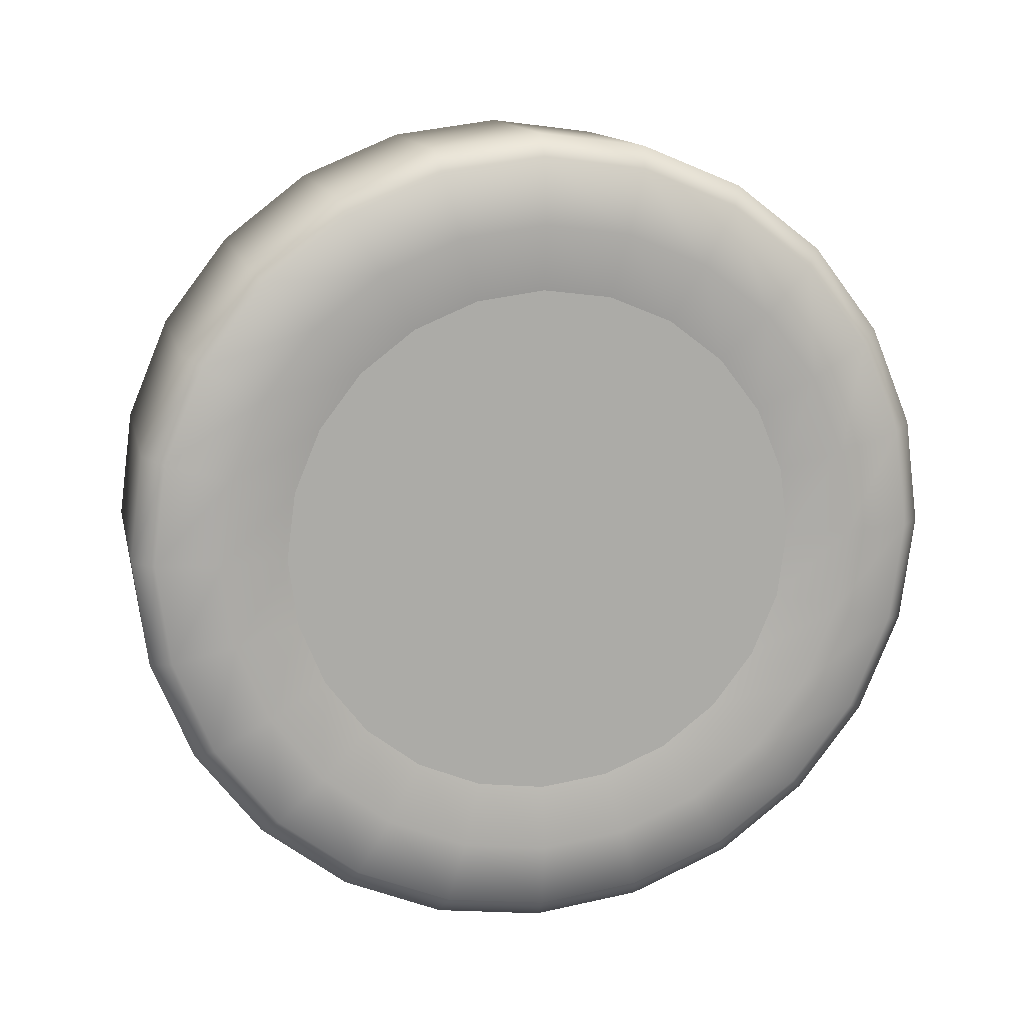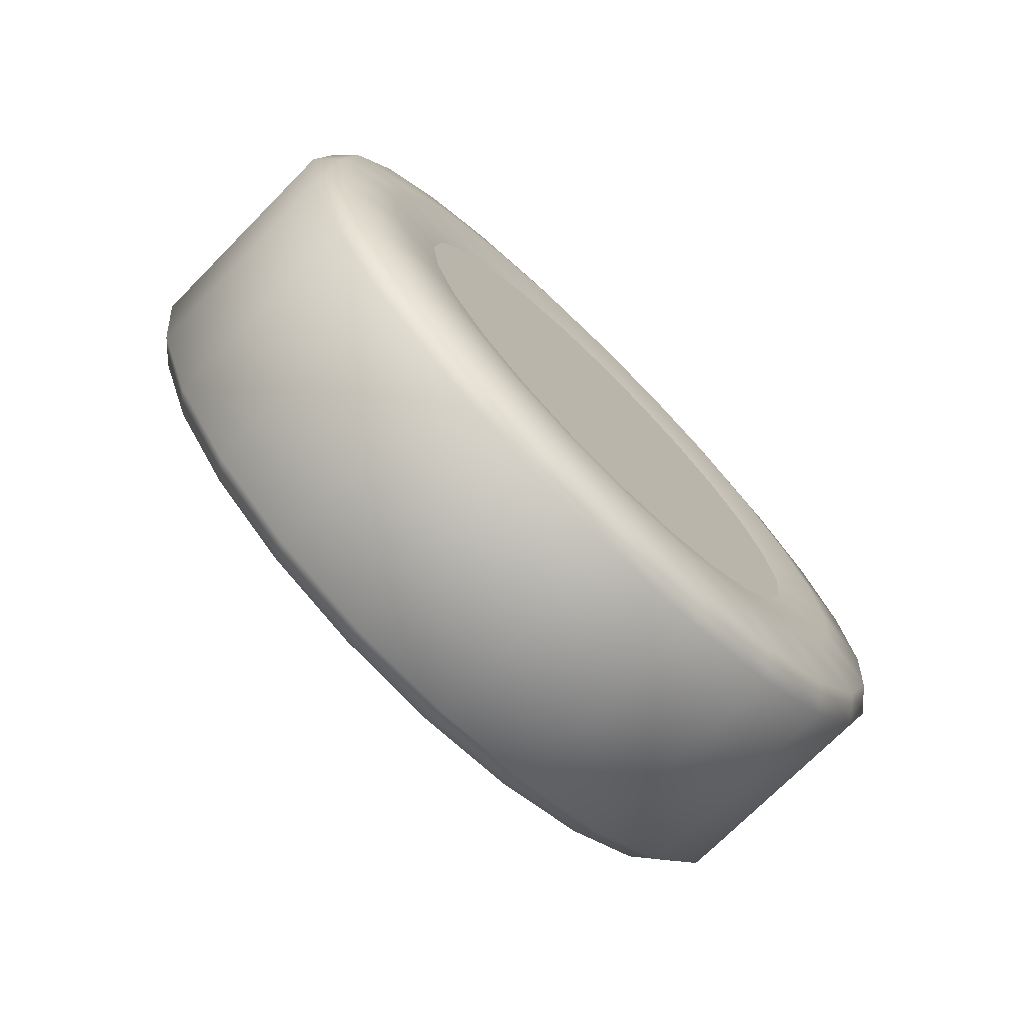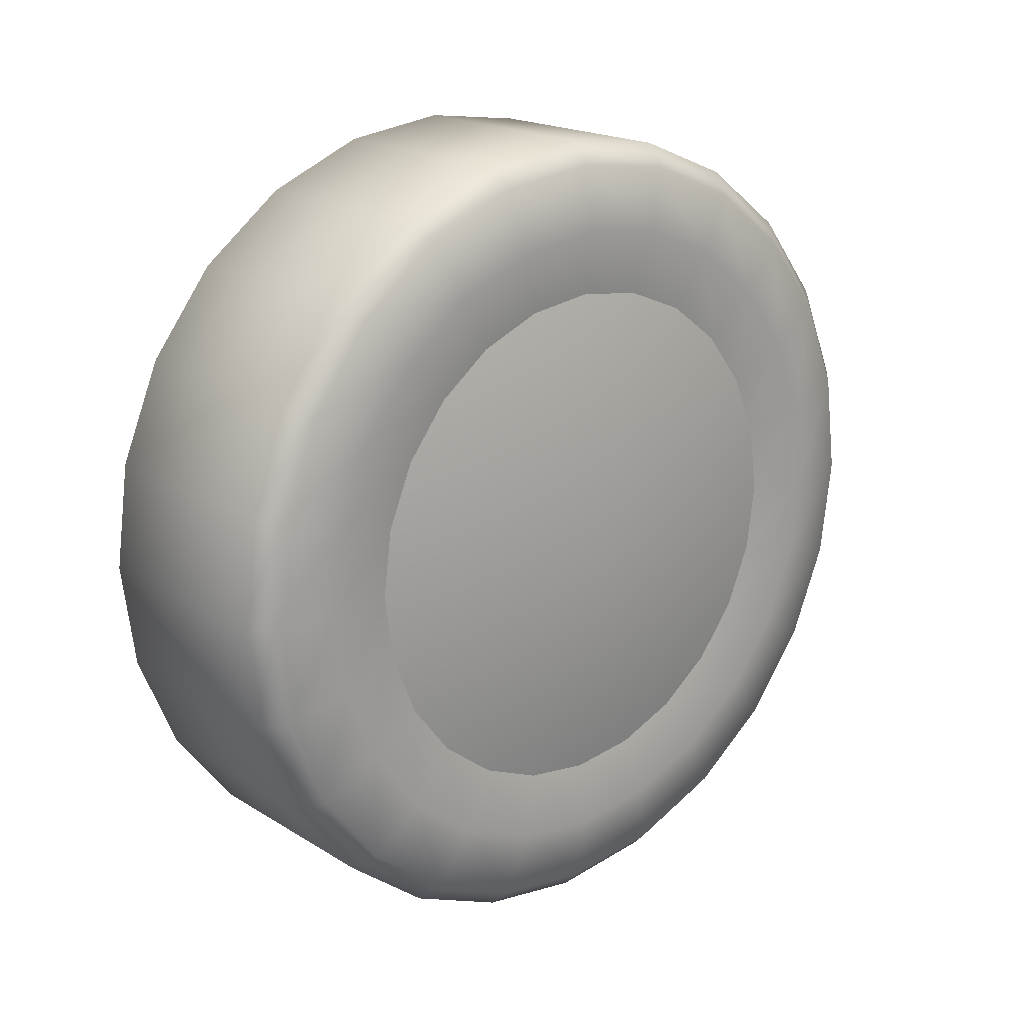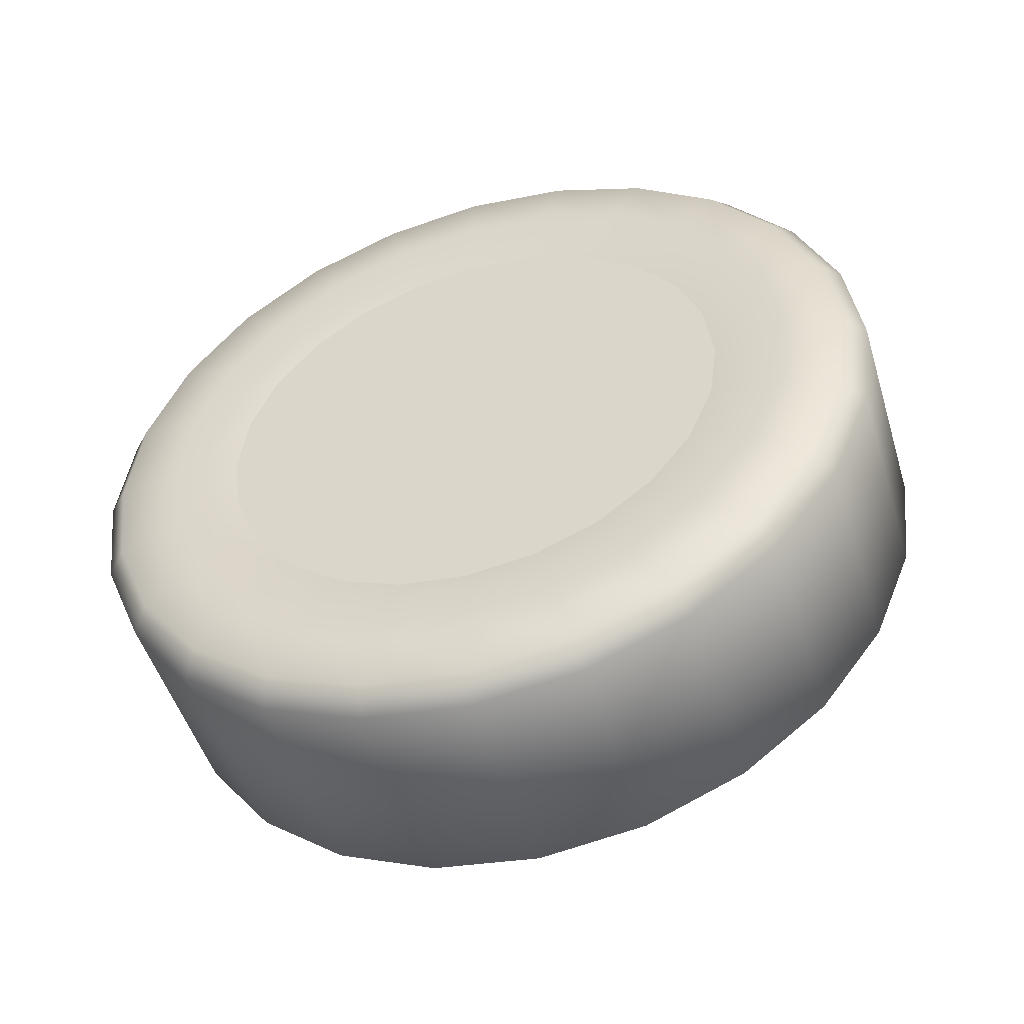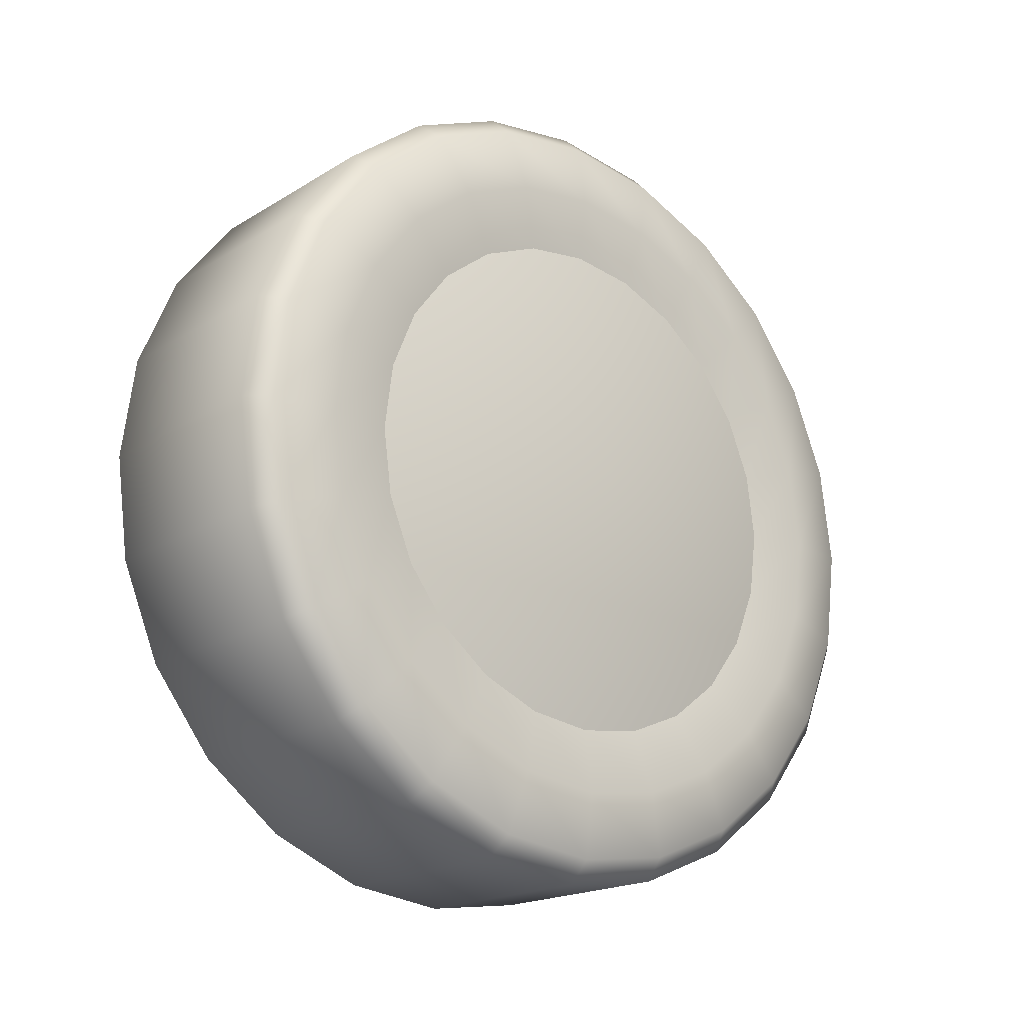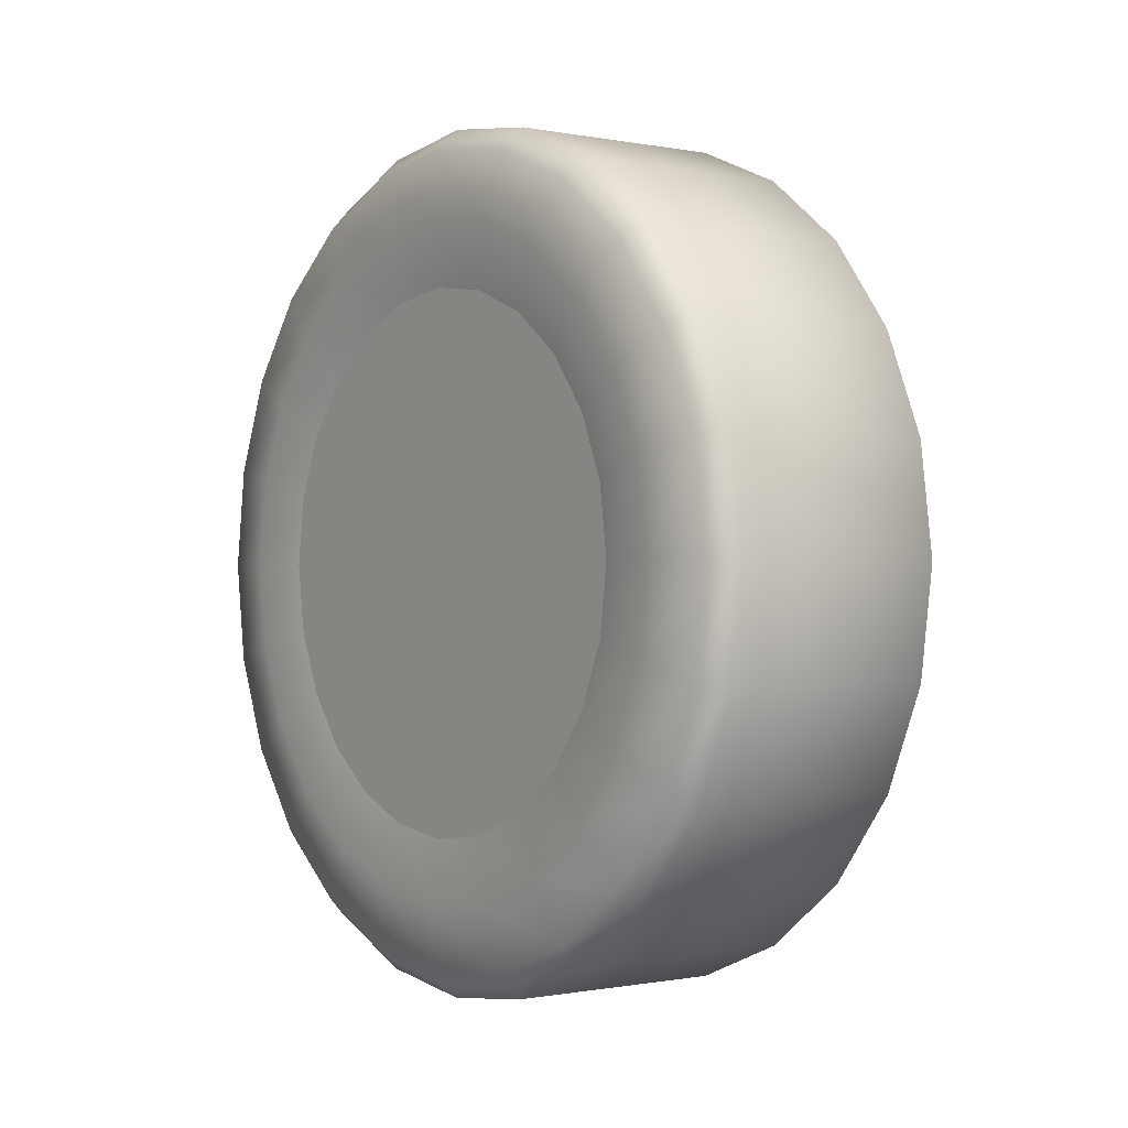
<metadata>
{"format":"obj","ext":"obj","renderer":"f3d","projection":"perspective","resolution":1024,"background":"white","views":[{"elev":13.7,"azim":77.5,"up":"+Z"},{"elev":-73.2,"azim":45.3,"up":"+Y"},{"elev":18.9,"azim":-130.8,"up":"+Y"},{"elev":-49.8,"azim":106.9,"up":"+Y"},{"elev":-18.7,"azim":-130.8,"up":"+Y"},{"elev":-0.5,"azim":143.5,"up":"+Y"}]}
</metadata>
<code>
o _Subaru-Loyale.006
v 10.24 0.1314 -3.468
v 10.24 0.1076 -3.437
v 10.21 0.2375 -3.362
v 10.24 0.1625 -3.492
v 10.24 0.1987 -3.507
v 10.24 0.2375 -3.512
v 10.24 0.2763 -3.507
v 10.24 0.3125 -3.492
v 10.24 0.3436 -3.468
v 10.24 0.3674 -3.437
v 10.24 0.3824 -3.401
v 10.24 0.3875 -3.362
v 10.24 0.3824 -3.323
v 10.24 0.3674 -3.287
v 10.24 0.3436 -3.256
v 10.24 0.3125 -3.232
v 10.24 0.2763 -3.217
v 10.24 0.2375 -3.212
v 10.24 0.1987 -3.217
v 10.24 0.1625 -3.232
v 10.24 0.1314 -3.256
v 10.24 0.1076 -3.287
v 10.24 0.09261 -3.323
v 10.24 0.0875 -3.362
v 10.24 0.09261 -3.401
v 10.23 0.1049 -3.495
v 10.23 0.07512 -3.456
v 10.23 0.1437 -3.524
v 10.23 0.189 -3.543
v 10.23 0.2375 -3.55
v 10.23 0.286 -3.543
v 10.23 0.3312 -3.524
v 10.23 0.3701 -3.495
v 10.23 0.3999 -3.456
v 10.23 0.4186 -3.411
v 10.23 0.425 -3.362
v 10.23 0.4186 -3.314
v 10.23 0.3999 -3.268
v 10.23 0.3701 -3.23
v 10.23 0.3312 -3.2
v 10.23 0.286 -3.181
v 10.23 0.2375 -3.175
v 10.23 0.189 -3.181
v 10.23 0.1437 -3.2
v 10.23 0.1049 -3.23
v 10.23 0.07512 -3.268
v 10.23 0.05639 -3.314
v 10.23 0.05 -3.362
v 10.23 0.05639 -3.411
v 10.24 0.0784 -3.521
v 10.24 0.04264 -3.475
v 10.24 0.125 -3.557
v 10.24 0.1793 -3.579
v 10.24 0.2375 -3.587
v 10.24 0.2957 -3.579
v 10.24 0.35 -3.557
v 10.24 0.3966 -3.521
v 10.24 0.4323 -3.475
v 10.24 0.4548 -3.42
v 10.24 0.4625 -3.362
v 10.24 0.4548 -3.304
v 10.24 0.4323 -3.25
v 10.24 0.3966 -3.203
v 10.24 0.35 -3.167
v 10.24 0.2957 -3.145
v 10.24 0.2375 -3.137
v 10.24 0.1793 -3.145
v 10.24 0.125 -3.167
v 10.24 0.0784 -3.203
v 10.24 0.04264 -3.25
v 10.24 0.02017 -3.304
v 10.24 0.0125 -3.362
v 10.24 0.02017 -3.42
v 10.25 0.06956 -3.53
v 10.25 0.03182 -3.481
v 10.25 0.1187 -3.568
v 10.25 0.176 -3.591
v 10.25 0.2375 -3.6
v 10.25 0.299 -3.591
v 10.25 0.3562 -3.568
v 10.25 0.4054 -3.53
v 10.25 0.4432 -3.481
v 10.25 0.4669 -3.424
v 10.25 0.475 -3.362
v 10.25 0.4669 -3.301
v 10.25 0.4432 -3.243
v 10.25 0.4054 -3.194
v 10.25 0.3562 -3.156
v 10.25 0.299 -3.133
v 10.25 0.2375 -3.125
v 10.25 0.176 -3.133
v 10.25 0.1187 -3.156
v 10.25 0.06956 -3.194
v 10.25 0.03182 -3.243
v 10.25 0.008094 -3.301
v 10.25 1e-06 -3.362
v 10.25 0.008093 -3.424
v 10.31 0.06956 -3.53
v 10.31 0.03182 -3.481
v 10.31 0.1187 -3.568
v 10.31 0.176 -3.591
v 10.31 0.2375 -3.6
v 10.31 0.299 -3.591
v 10.31 0.3562 -3.568
v 10.31 0.4054 -3.53
v 10.31 0.4432 -3.481
v 10.31 0.4669 -3.424
v 10.31 0.475 -3.362
v 10.31 0.4669 -3.301
v 10.31 0.4432 -3.243
v 10.31 0.4054 -3.194
v 10.31 0.3562 -3.156
v 10.31 0.299 -3.133
v 10.31 0.2375 -3.125
v 10.31 0.176 -3.133
v 10.31 0.1187 -3.156
v 10.31 0.06956 -3.194
v 10.31 0.03182 -3.243
v 10.31 0.008094 -3.301
v 10.31 1e-06 -3.362
v 10.31 0.008093 -3.424
v 10.37 0.06956 -3.53
v 10.37 0.03182 -3.481
v 10.37 0.1187 -3.568
v 10.37 0.176 -3.591
v 10.37 0.2375 -3.6
v 10.37 0.299 -3.591
v 10.37 0.3562 -3.568
v 10.37 0.4054 -3.53
v 10.37 0.4432 -3.481
v 10.37 0.4669 -3.424
v 10.37 0.475 -3.362
v 10.37 0.4669 -3.301
v 10.37 0.4432 -3.243
v 10.37 0.4054 -3.194
v 10.37 0.3562 -3.156
v 10.37 0.299 -3.133
v 10.37 0.2375 -3.125
v 10.37 0.176 -3.133
v 10.37 0.1187 -3.156
v 10.37 0.06956 -3.194
v 10.37 0.03182 -3.243
v 10.37 0.008094 -3.301
v 10.37 1e-06 -3.362
v 10.37 0.008093 -3.424
v 10.39 0.0784 -3.521
v 10.39 0.04264 -3.475
v 10.39 0.125 -3.557
v 10.39 0.1793 -3.579
v 10.39 0.2375 -3.587
v 10.39 0.2957 -3.579
v 10.39 0.35 -3.557
v 10.39 0.3966 -3.521
v 10.39 0.4323 -3.475
v 10.39 0.4548 -3.42
v 10.39 0.4625 -3.362
v 10.39 0.4548 -3.304
v 10.39 0.4323 -3.25
v 10.39 0.3966 -3.203
v 10.39 0.35 -3.167
v 10.39 0.2957 -3.145
v 10.39 0.2375 -3.137
v 10.39 0.1793 -3.145
v 10.39 0.125 -3.167
v 10.39 0.0784 -3.203
v 10.39 0.04264 -3.25
v 10.39 0.02017 -3.304
v 10.39 0.0125 -3.362
v 10.39 0.02017 -3.42
v 10.39 0.1049 -3.495
v 10.39 0.07512 -3.456
v 10.39 0.1437 -3.524
v 10.39 0.189 -3.543
v 10.39 0.2375 -3.55
v 10.39 0.286 -3.543
v 10.39 0.3312 -3.524
v 10.39 0.3701 -3.495
v 10.39 0.3999 -3.456
v 10.39 0.4186 -3.411
v 10.39 0.425 -3.362
v 10.39 0.4186 -3.314
v 10.39 0.3999 -3.268
v 10.39 0.3701 -3.23
v 10.39 0.3312 -3.2
v 10.39 0.286 -3.181
v 10.39 0.2375 -3.175
v 10.39 0.189 -3.181
v 10.39 0.1437 -3.2
v 10.39 0.1049 -3.23
v 10.39 0.07512 -3.268
v 10.39 0.05639 -3.314
v 10.39 0.05 -3.362
v 10.39 0.05639 -3.411
v 10.39 0.1314 -3.468
v 10.39 0.1076 -3.437
v 10.39 0.1625 -3.492
v 10.39 0.1987 -3.507
v 10.39 0.2375 -3.512
v 10.39 0.2763 -3.507
v 10.39 0.3125 -3.492
v 10.39 0.3436 -3.468
v 10.39 0.3674 -3.437
v 10.39 0.3824 -3.401
v 10.39 0.3875 -3.362
v 10.39 0.3824 -3.323
v 10.39 0.3674 -3.287
v 10.39 0.3436 -3.256
v 10.39 0.3125 -3.232
v 10.39 0.2763 -3.217
v 10.39 0.2375 -3.212
v 10.39 0.1987 -3.217
v 10.39 0.1625 -3.232
v 10.39 0.1314 -3.256
v 10.39 0.1076 -3.287
v 10.39 0.09261 -3.323
v 10.39 0.0875 -3.362
v 10.39 0.09261 -3.401
v 10.39 0.2375 -3.362
g _Subaru-Loyale.006__Subaru-Loyale.006_Wheel
f 1 2 3
f 4 1 3
f 5 4 3
f 6 5 3
f 7 6 3
f 8 7 3
f 9 8 3
f 10 9 3
f 11 10 3
f 12 11 3
f 13 12 3
f 14 13 3
f 15 14 3
f 16 15 3
f 17 16 3
f 18 17 3
f 19 18 3
f 20 19 3
f 21 20 3
f 22 21 3
f 23 22 3
f 24 23 3
f 25 24 3
f 2 25 3
f 1 26 27 2
f 4 28 26 1
f 5 29 28 4
f 6 30 29 5
f 7 31 30 6
f 8 32 31 7
f 9 33 32 8
f 10 34 33 9
f 11 35 34 10
f 12 36 35 11
f 13 37 36 12
f 14 38 37 13
f 15 39 38 14
f 16 40 39 15
f 17 41 40 16
f 18 42 41 17
f 19 43 42 18
f 20 44 43 19
f 21 45 44 20
f 22 46 45 21
f 23 47 46 22
f 24 48 47 23
f 25 49 48 24
f 2 27 49 25
f 26 50 51 27
f 28 52 50 26
f 29 53 52 28
f 30 54 53 29
f 31 55 54 30
f 32 56 55 31
f 33 57 56 32
f 34 58 57 33
f 35 59 58 34
f 36 60 59 35
f 37 61 60 36
f 38 62 61 37
f 39 63 62 38
f 40 64 63 39
f 41 65 64 40
f 42 66 65 41
f 43 67 66 42
f 44 68 67 43
f 45 69 68 44
f 46 70 69 45
f 47 71 70 46
f 48 72 71 47
f 49 73 72 48
f 27 51 73 49
f 50 74 75 51
f 52 76 74 50
f 53 77 76 52
f 54 78 77 53
f 55 79 78 54
f 56 80 79 55
f 57 81 80 56
f 58 82 81 57
f 59 83 82 58
f 60 84 83 59
f 61 85 84 60
f 62 86 85 61
f 63 87 86 62
f 64 88 87 63
f 65 89 88 64
f 66 90 89 65
f 67 91 90 66
f 68 92 91 67
f 69 93 92 68
f 70 94 93 69
f 71 95 94 70
f 72 96 95 71
f 73 97 96 72
f 51 75 97 73
f 74 98 99 75
f 76 100 98 74
f 77 101 100 76
f 78 102 101 77
f 79 103 102 78
f 80 104 103 79
f 81 105 104 80
f 82 106 105 81
f 83 107 106 82
f 84 108 107 83
f 85 109 108 84
f 86 110 109 85
f 87 111 110 86
f 88 112 111 87
f 89 113 112 88
f 90 114 113 89
f 91 115 114 90
f 92 116 115 91
f 93 117 116 92
f 94 118 117 93
f 95 119 118 94
f 96 120 119 95
f 97 121 120 96
f 75 99 121 97
f 98 122 123 99
f 100 124 122 98
f 101 125 124 100
f 102 126 125 101
f 103 127 126 102
f 104 128 127 103
f 105 129 128 104
f 106 130 129 105
f 107 131 130 106
f 108 132 131 107
f 109 133 132 108
f 110 134 133 109
f 111 135 134 110
f 112 136 135 111
f 113 137 136 112
f 114 138 137 113
f 115 139 138 114
f 116 140 139 115
f 117 141 140 116
f 118 142 141 117
f 119 143 142 118
f 120 144 143 119
f 121 145 144 120
f 99 123 145 121
f 122 146 147 123
f 124 148 146 122
f 125 149 148 124
f 126 150 149 125
f 127 151 150 126
f 128 152 151 127
f 129 153 152 128
f 130 154 153 129
f 131 155 154 130
f 132 156 155 131
f 133 157 156 132
f 134 158 157 133
f 135 159 158 134
f 136 160 159 135
f 137 161 160 136
f 138 162 161 137
f 139 163 162 138
f 140 164 163 139
f 141 165 164 140
f 142 166 165 141
f 143 167 166 142
f 144 168 167 143
f 145 169 168 144
f 123 147 169 145
f 146 170 171 147
f 148 172 170 146
f 149 173 172 148
f 150 174 173 149
f 151 175 174 150
f 152 176 175 151
f 153 177 176 152
f 154 178 177 153
f 155 179 178 154
f 156 180 179 155
f 157 181 180 156
f 158 182 181 157
f 159 183 182 158
f 160 184 183 159
f 161 185 184 160
f 162 186 185 161
f 163 187 186 162
f 164 188 187 163
f 165 189 188 164
f 166 190 189 165
f 167 191 190 166
f 168 192 191 167
f 169 193 192 168
f 147 171 193 169
f 170 194 195 171
f 172 196 194 170
f 173 197 196 172
f 174 198 197 173
f 175 199 198 174
f 176 200 199 175
f 177 201 200 176
f 178 202 201 177
f 179 203 202 178
f 180 204 203 179
f 181 205 204 180
f 182 206 205 181
f 183 207 206 182
f 184 208 207 183
f 185 209 208 184
f 186 210 209 185
f 187 211 210 186
f 188 212 211 187
f 189 213 212 188
f 190 214 213 189
f 191 215 214 190
f 192 216 215 191
f 193 217 216 192
f 171 195 217 193
f 218 195 194
f 218 194 196
f 218 196 197
f 218 197 198
f 218 198 199
f 218 199 200
f 218 200 201
f 218 201 202
f 218 202 203
f 218 203 204
f 218 204 205
f 218 205 206
f 218 206 207
f 218 207 208
f 218 208 209
f 218 209 210
f 218 210 211
f 218 211 212
f 218 212 213
f 218 213 214
f 218 214 215
f 218 215 216
f 218 216 217
f 218 217 195

</code>
